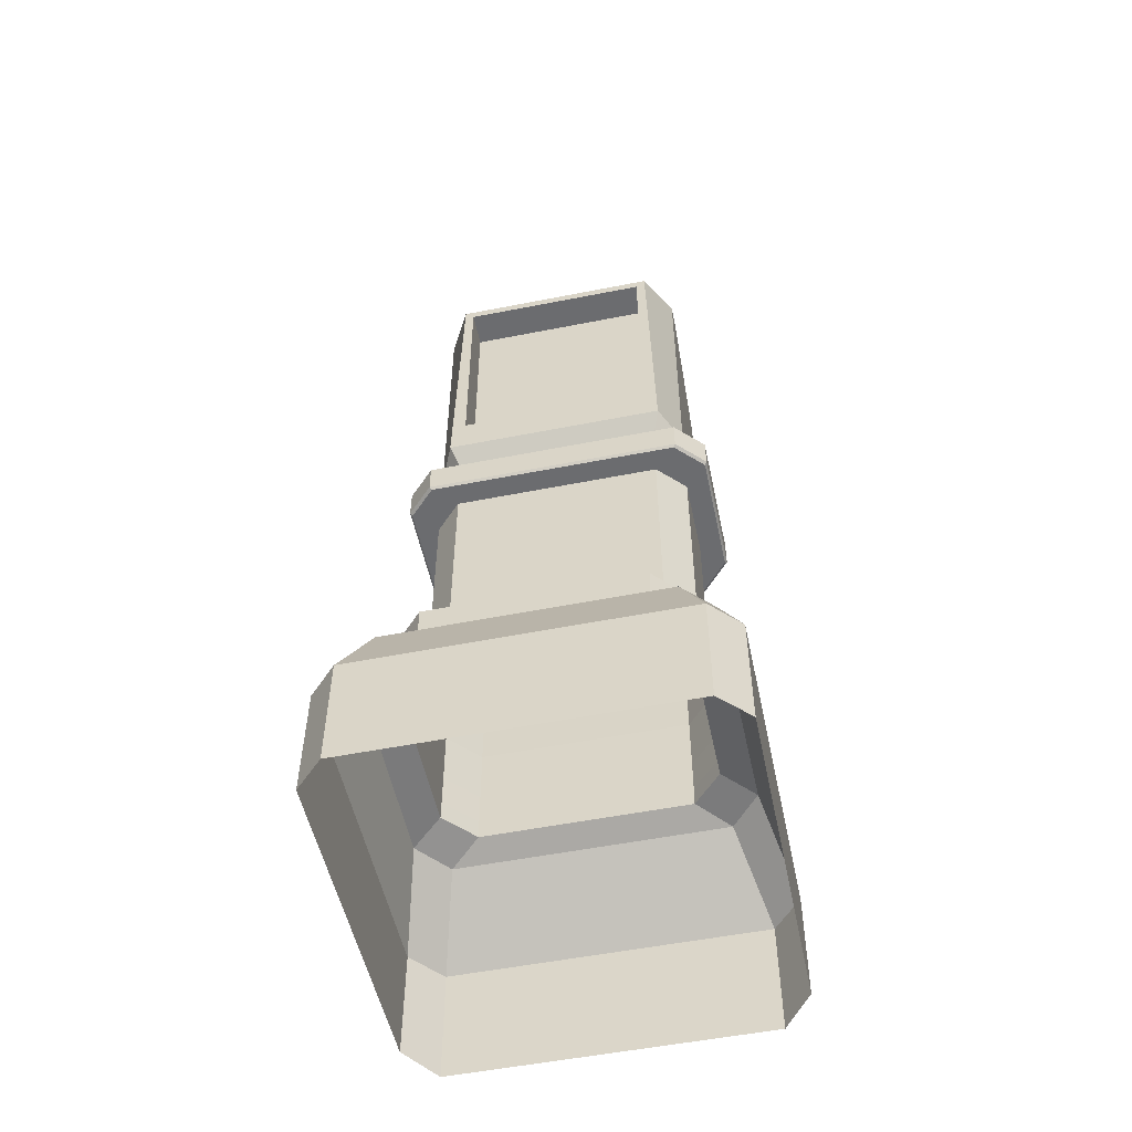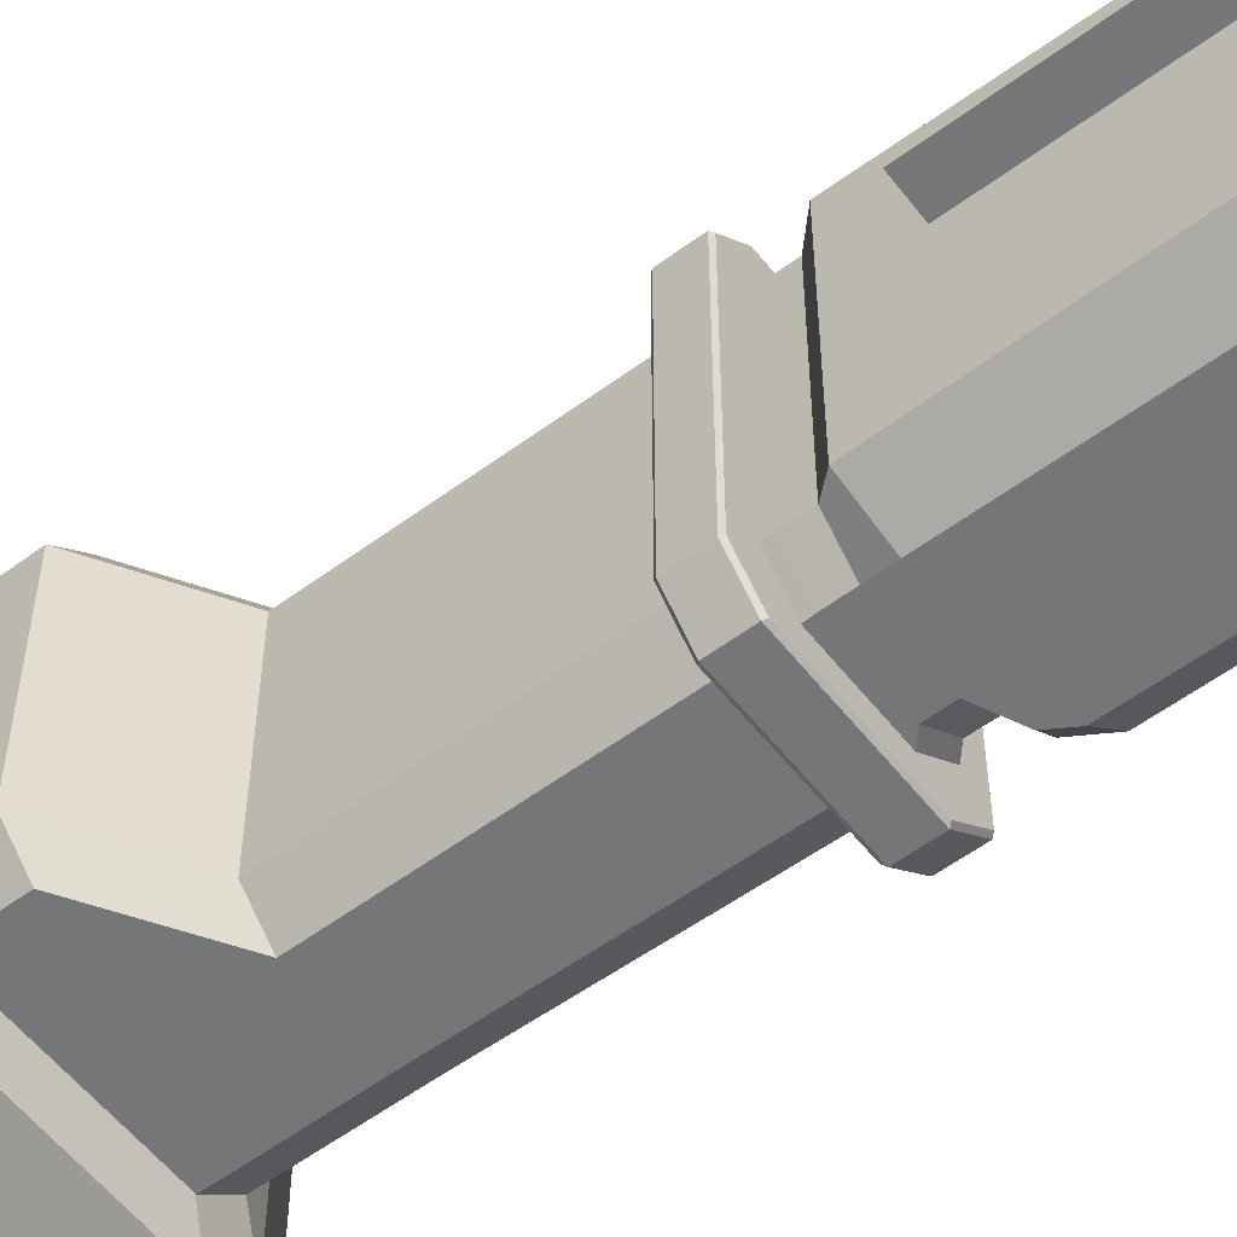
<metadata>
{"format":"obj","ext":"obj","renderer":"f3d","projection":"perspective","resolution":1024,"background":"white","views":[{"elev":-53.7,"azim":101.9,"up":"+Y"},{"elev":-56.7,"azim":127.7,"up":"+Z"}]}
</metadata>
<code>
g SM_StationMachine
v -0.6665 0.1 0.1414
v -0.6678 0.1 0.1414
v -0.7513 0.1 0.2184
v -0.6678 0.1 0.8414
v -0.6665 0.1 0.8414
v -0.7513 0.1 0.7646
v -0.5385 2.1 0.7662
v -0.4552 2.1 0.2166
v -0.4552 2.1 0.7662
v -0.5385 2.1 0.2166
v -0.3396 1.266 0.7902
v -0.3839 1.22 0.2136
v -0.3839 1.22 0.7692
v -0.3396 1.266 0.1926
v -0.8385 1.316 0.2171
v -0.8385 1.316 0.7658
v -0.7969 1.248 0.7654
v -0.7968 1.248 0.2174
v -0.457 1.139 0.8414
v -0.6428 1.164 0.8414
v -0.4562 1.164 0.8414
v -0.6708 1.139 0.8414
v -0.4578 1.042 0.8414
v -0.3839 0.3987 0.7696
v -0.4583 0.3987 0.8414
v -0.3839 1.042 0.7684
v -0.4321 1.999 0.2329
v -0.3396 1.37 0.2329
v -0.4321 1.368 0.2329
v -0.3396 1.999 0.2329
v -0.4578 1.042 0.1414
v -0.6677 0.3987 0.1414
v -0.4583 0.3987 0.1414
v -0.6731 1.042 0.1414
v -0.7968 1.248 0.2174
v -0.7341 1.219 0.765
v -0.7341 1.219 0.2179
v -0.7969 1.248 0.7654
v -0.7513 0.3987 0.7651
v -0.7513 0.2459 0.2178
v -0.7513 0.3987 0.2178
v -0.7513 0.2459 0.7651
v -0.3839 0.3987 0.7696
v -0.3839 0.3987 0.2132
v -0.1414 0.2459 0.7694
v -0.1414 0.2459 0.2135
v -0.2166 0.2459 0.1414
v -0.6684 0.1555 0.1414
v -0.2164 0.1555 0.1414
v -0.6684 0.2459 0.1414
v -0.6684 0.2459 0.1414
v -0.4583 0.3987 0.1414
v -0.6677 0.3987 0.1414
v -0.2166 0.2459 0.1414
v -0.7513 0.2459 0.2178
v -0.7513 0.1555 0.7649
v -0.7513 0.1555 0.2179
v -0.7513 0.2459 0.7651
v -0.2164 0.1555 0.1414
v -0.6678 0.1 0.1414
v -0.2167 0.1 0.1414
v -0.6684 0.1555 0.1414
v -0.7621 1.139 0.7636
v -0.7621 1.139 0.2193
v -0.7341 1.164 0.7644
v -0.7341 1.164 0.2185
v -0.6731 1.042 0.1414
v -0.7513 0.3987 0.2178
v -0.6677 0.3987 0.1414
v -0.7621 1.042 0.2195
v -0.6425 1.164 0.1414
v -0.457 1.139 0.1414
v -0.4562 1.164 0.1414
v -0.6706 1.139 0.1414
v -0.7976 1.841 0.7661
v -0.5385 2.1 0.2166
v -0.5385 2.1 0.7662
v -0.7977 1.841 0.2167
v -0.4321 1.999 0.7499
v -0.3396 1.37 0.7499
v -0.3396 1.999 0.7499
v -0.4321 1.368 0.7499
v -0.4321 1.368 0.7499
v -0.3396 1.37 0.2329
v -0.3396 1.37 0.7499
v -0.4321 1.368 0.2329
v -0.4321 1.999 0.2329
v -0.3396 1.999 0.7499
v -0.3396 1.999 0.2329
v -0.4321 1.999 0.7499
v -0.7977 1.841 0.2167
v -0.7976 1.841 0.7661
v -0.8385 1.751 0.766
v -0.8385 1.751 0.2169
v -0.8385 1.751 0.2169
v -0.8385 1.751 0.766
v -0.8385 1.316 0.7658
v -0.8385 1.316 0.2171
v -0.3839 1.164 0.214
v -0.3839 1.139 0.7683
v -0.3839 1.164 0.7689
v -0.3839 1.139 0.2146
v -0.2164 0.1555 0.8414
v -0.1414 0.1 0.7673
v -0.2167 0.1 0.8414
v -0.1414 0.1555 0.7689
v -0.1414 0.1555 0.2139
v -0.2164 0.1555 0.1414
v -0.1414 0.1 0.2155
v -0.2167 0.1 0.1414
v -0.3396 2.026 0.208
v -0.3396 2.026 0.7749
v -0.4552 2.1 0.7662
v -0.4552 2.1 0.2166
v -0.2166 0.2459 0.8414
v -0.4583 0.3987 0.8414
v -0.3839 0.3987 0.7696
v -0.1414 0.2459 0.7694
v -0.3839 0.3987 0.2132
v -0.2166 0.2459 0.1414
v -0.1414 0.2459 0.2135
v -0.4583 0.3987 0.1414
v -0.2166 0.2459 0.8414
v -0.1414 0.2459 0.7694
v -0.2164 0.1555 0.8414
v -0.1414 0.1555 0.7689
v -0.1414 0.2459 0.2135
v -0.2164 0.1555 0.1414
v -0.1414 0.1555 0.2139
v -0.2166 0.2459 0.1414
v -0.3839 0.3987 0.2132
v -0.3839 1.042 0.2145
v -0.4578 1.042 0.1414
v -0.4583 0.3987 0.1414
v -0.3839 1.042 0.7684
v -0.3839 0.3987 0.2132
v -0.3839 0.3987 0.7696
v -0.3839 1.042 0.2145
v -0.3839 1.139 0.7683
v -0.457 1.139 0.8414
v -0.3839 1.164 0.7689
v -0.4562 1.164 0.8414
v -0.3839 1.22 0.7692
v -0.4553 1.264 0.8414
v -0.3396 1.266 0.7902
v -0.4557 1.22 0.8414
v -0.3396 1.266 0.1926
v -0.4553 1.275 0.1414
v -0.3839 1.22 0.2136
v -0.4557 1.22 0.1414
v -0.3839 1.164 0.214
v -0.457 1.139 0.1414
v -0.3839 1.139 0.2146
v -0.4562 1.164 0.1414
v -0.6684 0.1555 0.1414
v -0.7513 0.1 0.2184
v -0.6678 0.1 0.1414
v -0.7513 0.1555 0.2179
v -0.7513 0.1555 0.7649
v -0.6685 0.1555 0.8414
v -0.7513 0.1 0.7646
v -0.6678 0.1 0.8414
v -0.6684 0.2459 0.1414
v -0.6677 0.3987 0.1414
v -0.7513 0.3987 0.2178
v -0.7513 0.2459 0.2178
v -0.7513 0.3987 0.7651
v -0.6684 0.2459 0.8414
v -0.7513 0.2459 0.7651
v -0.6678 0.3987 0.8414
v -0.6684 0.2459 0.1414
v -0.7513 0.2459 0.2178
v -0.6684 0.1555 0.1414
v -0.7513 0.1555 0.2179
v -0.7513 0.2459 0.7651
v -0.6685 0.1555 0.8414
v -0.7513 0.1555 0.7649
v -0.6684 0.2459 0.8414
v -0.7513 0.3987 0.7651
v -0.7621 1.042 0.7634
v -0.6732 1.042 0.8414
v -0.6678 0.3987 0.8414
v -0.7621 1.042 0.2195
v -0.7621 1.042 0.7634
v -0.7513 0.3987 0.2178
v -0.7513 0.3987 0.7651
v -0.6425 1.164 0.1414
v -0.7341 1.164 0.2185
v -0.6706 1.139 0.1414
v -0.7621 1.139 0.2193
v -0.6708 1.139 0.8414
v -0.7341 1.164 0.7644
v -0.6428 1.164 0.8414
v -0.7621 1.139 0.7636
v -0.7968 1.248 0.2174
v -0.7567 1.307 0.1414
v -0.8385 1.316 0.2171
v -0.7274 1.26 0.1414
v -0.764 1.735 0.8414
v -0.7976 1.841 0.7661
v -0.7353 1.798 0.8414
v -0.8385 1.751 0.766
v -0.7977 1.841 0.2167
v -0.7569 1.75 0.1414
v -0.7355 1.798 0.1414
v -0.8385 1.751 0.2169
v -0.8385 1.316 0.7658
v -0.764 1.34 0.8414
v -0.7969 1.248 0.7654
v -0.7105 1.252 0.8414
v -0.8385 1.751 0.766
v -0.764 1.34 0.8414
v -0.8385 1.316 0.7658
v -0.764 1.735 0.8414
v -0.7569 1.75 0.1414
v -0.8385 1.316 0.2171
v -0.7567 1.307 0.1414
v -0.8385 1.751 0.2169
v -0.5076 2.026 0.1414
v -0.7977 1.841 0.2167
v -0.7355 1.798 0.1414
v -0.5385 2.1 0.2166
v -0.7976 1.841 0.7661
v -0.5076 2.026 0.8414
v -0.7353 1.798 0.8414
v -0.5385 2.1 0.7662
v -0.7969 1.248 0.7654
v -0.7105 1.252 0.8414
v -0.7341 1.219 0.765
v -0.6424 1.219 0.8414
v -0.7274 1.26 0.1414
v -0.7341 1.219 0.2179
v -0.642 1.219 0.1414
v -0.7968 1.248 0.2174
v -0.5076 2.026 0.8414
v -0.4552 2.1 0.7662
v -0.4552 2.026 0.8414
v -0.5385 2.1 0.7662
v -0.4552 2.1 0.2166
v -0.5385 2.1 0.2166
v -0.5076 2.026 0.1414
v -0.4552 2.026 0.1414
v -0.7513 0.1555 0.7649
v -0.7513 0.1 0.2184
v -0.7513 0.1555 0.2179
v -0.7513 0.1 0.7646
v -0.7569 1.75 0.1414
v -0.7567 1.307 0.1414
v -0.4553 1.275 0.1414
v -0.7355 1.798 0.1414
v -0.4552 2.026 0.1414
v -0.5076 2.026 0.1414
v -0.4552 2.1 0.7662
v -0.3396 2.026 0.7749
v -0.4552 2.026 0.8414
v -0.3396 1.266 0.7902
v -0.4553 1.264 0.8414
v -0.4578 1.042 0.8414
v -0.6678 0.3987 0.8414
v -0.6732 1.042 0.8414
v -0.4583 0.3987 0.8414
v -0.6684 0.2459 0.8414
v -0.2166 0.2459 0.8414
v -0.6685 0.1555 0.8414
v -0.2164 0.1555 0.8414
v -0.6678 0.1 0.8414
v -0.2167 0.1 0.8414
v -0.4553 1.275 0.1414
v -0.642 1.219 0.1414
v -0.4557 1.22 0.1414
v -0.7567 1.307 0.1414
v -0.7274 1.26 0.1414
v -0.4552 2.026 0.8414
v -0.7353 1.798 0.8414
v -0.5076 2.026 0.8414
v -0.4553 1.264 0.8414
v -0.764 1.735 0.8414
v -0.764 1.34 0.8414
v -0.7105 1.252 0.8414
v -0.6424 1.219 0.8414
v -0.4557 1.22 0.8414
v -0.4552 2.026 0.1414
v -0.3396 2.026 0.208
v -0.4552 2.1 0.2166
v -0.4553 1.275 0.1414
v -0.3396 1.266 0.1926
v -0.1414 0.2459 0.2135
v -0.1414 0.1555 0.7689
v -0.1414 0.2459 0.7694
v -0.1414 0.1555 0.2139
v -0.1414 0.1 0.2155
v -0.1414 0.1 0.7673
v -0.3396 2.026 0.7749
v -0.3396 1.999 0.2329
v -0.3396 1.999 0.7499
v -0.3396 1.37 0.7499
v -0.3396 2.026 0.208
v -0.3396 1.266 0.7902
v -0.3396 1.37 0.2329
v -0.3396 1.266 0.1926
v -0.2167 0.1 0.1414
v -0.6665 0.1 0.1414
v -0.7279 0.07113 0.05977
v -0.1397 0.07263 0.06401
v -0.7621 1.139 0.7636
v -0.7325 1.139 0.9017
v -0.8222 1.139 0.823
v -0.6708 1.139 0.8414
v -1.025 -0.09056 0.07658
v -1.025 -0.09056 0.9063
v -1.027 -0.4061 0.905
v -1.027 -0.4061 0.07782
v -0.8188 0.0709 0.847
v -0.7513 0.1 0.2184
v -0.7513 0.1 0.7646
v -0.8188 0.0709 0.1359
v -0.07474 -0.09056 0.9828
v -0.9388 -0.3898 0.9829
v -0.9366 -0.09056 0.9828
v -0.07489 -0.4006 0.9835
v -0.06455 0.07282 0.8441
v -0.1414 0.1 0.2155
v -0.06455 0.07282 0.1388
v -0.1414 0.1 0.7673
v 0.000591 -0.402 0.07422
v 0 -0.09056 0.909
v 0 -0.09056 0.07381
v 0.000591 -0.402 0.9086
v -0.9388 -0.3903 0.003012
v -0.07474 -0.09056 -0
v -0.9366 -0.09056 -0
v -0.07489 -0.4008 -0
v -0.4578 1.042 0.8414
v -0.6732 1.042 0.8414
v -0.7331 1.042 0.9016
v -0.3978 1.042 0.9016
v -0.3182 1.132 0.1494
v -0.3182 1.049 0.8335
v -0.3182 1.132 0.8335
v -0.3182 1.049 0.1493
v -0.7621 1.139 0.2193
v -0.7323 1.139 0.08119
v -0.6706 1.139 0.1414
v -0.8222 1.139 0.1599
v -0.7341 1.219 0.765
v -0.7341 1.164 0.2185
v -0.7341 1.219 0.2179
v -0.7341 1.164 0.7644
v -0.3839 1.22 0.2136
v -0.3839 1.22 0.7692
v -0.07474 -0.09056 0.9828
v -0.9366 -0.09056 0.9828
v -0.7279 0.07113 0.9231
v -0.1397 0.07263 0.9188
v -0.642 1.219 0.1414
v -0.4562 1.164 0.1414
v -0.4557 1.22 0.1414
v -0.6425 1.164 0.1414
v -0.4557 1.22 0.8414
v 0 -0.09056 0.07381
v 0 -0.09056 0.909
v -0.06455 0.07282 0.8441
v -0.06455 0.07282 0.1388
v -0.07474 -0.09056 -0
v -0.7279 0.07113 0.05977
v -0.9366 -0.09056 -0
v -0.1397 0.07263 0.06401
v -0.8188 0.0709 0.1359
v -0.8188 0.0709 0.847
v -1.025 -0.09056 0.9063
v -1.025 -0.09056 0.07658
v -0.7279 0.07113 0.9231
v -0.2167 0.1 0.8414
v -0.1397 0.07263 0.9188
v -0.6665 0.1 0.8414
v -0.7621 1.139 0.7636
v -0.8222 1.139 0.1599
v -0.7621 1.139 0.2193
v -0.8222 1.139 0.823
v -0.7621 1.042 0.7634
v -0.7331 1.042 0.9016
v -0.6732 1.042 0.8414
v -0.8222 1.042 0.823
v -0.3921 1.132 0.9072
v -0.3182 1.049 0.8335
v -0.3923 1.049 0.9072
v -0.3182 1.132 0.8335
v -0.7329 1.042 0.08121
v -0.4578 1.042 0.1414
v -0.3978 1.042 0.08121
v -0.6731 1.042 0.1414
v -0.6706 1.139 0.1414
v -0.3976 1.139 0.0812
v -0.457 1.139 0.1414
v -0.7323 1.139 0.08119
v -0.3839 1.22 0.2136
v -0.4562 1.164 0.1414
v -0.3839 1.164 0.214
v -0.4557 1.22 0.1414
v -0.4557 1.22 0.8414
v -0.3839 1.22 0.7692
v -0.4562 1.164 0.8414
v -0.3839 1.164 0.7689
v -0.07474 -0.09056 0.9828
v -0.1397 0.07263 0.9188
v -0.06455 0.07282 0.8441
v 0 -0.09056 0.909
v -0.07474 -0.09056 -0
v -0.06455 0.07282 0.1388
v -0.1397 0.07263 0.06401
v 0 -0.09056 0.07381
v -0.07489 -0.4006 0.9835
v -0.07474 -0.09056 0.9828
v 0 -0.09056 0.909
v 0.000591 -0.402 0.9086
v -0.1414 0.1 0.7673
v -0.06455 0.07282 0.8441
v -0.1397 0.07263 0.9188
v -0.2167 0.1 0.8414
v -0.1397 0.07263 0.06401
v -0.1414 0.1 0.2155
v -0.2167 0.1 0.1414
v -0.06455 0.07282 0.1388
v 0 -0.09056 0.07381
v -0.07489 -0.4008 -0
v 0.000591 -0.402 0.07422
v -0.07474 -0.09056 -0
v -0.7382 1.132 0.9072
v -0.3923 1.049 0.9072
v -0.7386 1.049 0.9072
v -0.3921 1.132 0.9072
v -0.738 1.132 0.07564
v -0.3923 1.049 0.07564
v -0.3921 1.132 0.07564
v -0.7384 1.049 0.07564
v -0.3976 1.139 0.9016
v -0.7325 1.139 0.9017
v -0.6708 1.139 0.8414
v -0.457 1.139 0.8414
v -0.7621 1.042 0.2195
v -0.8222 1.042 0.823
v -0.7621 1.042 0.7634
v -0.8222 1.042 0.1599
v -0.738 1.132 0.07564
v -0.8278 1.132 0.1543
v -0.7384 1.049 0.07564
v -0.8278 1.049 0.1543
v -0.642 1.219 0.1414
v -0.7341 1.219 0.2179
v -0.6425 1.164 0.1414
v -0.7341 1.164 0.2185
v -0.7341 1.219 0.765
v -0.6428 1.164 0.8414
v -0.7341 1.164 0.7644
v -0.6424 1.219 0.8414
v -0.9366 -0.09056 0.9828
v -0.8188 0.0709 0.847
v -0.7279 0.07113 0.9231
v -1.025 -0.09056 0.9063
v -0.8188 0.0709 0.1359
v -1.025 -0.09056 0.07658
v -0.9366 -0.09056 -0
v -0.7279 0.07113 0.05977
v -0.6665 0.1 0.1414
v -0.8188 0.0709 0.1359
v -0.7279 0.07113 0.05977
v -0.7513 0.1 0.2184
v -0.8188 0.0709 0.847
v -0.7513 0.1 0.7646
v -0.6665 0.1 0.8414
v -0.7279 0.07113 0.9231
v -1.025 -0.09056 0.9063
v -0.9388 -0.3898 0.9829
v -1.027 -0.4061 0.905
v -0.9366 -0.09056 0.9828
v -1.025 -0.09056 0.07658
v -0.9388 -0.3903 0.003012
v -0.9366 -0.09056 -0
v -1.027 -0.4061 0.07782
v -0.8278 1.132 0.1543
v -0.8278 1.049 0.8285
v -0.8278 1.049 0.1543
v -0.8278 1.132 0.8285
v -0.7621 1.042 0.2195
v -0.7329 1.042 0.08121
v -0.8222 1.042 0.1599
v -0.6731 1.042 0.1414
v -0.8278 1.132 0.8285
v -0.7386 1.049 0.9072
v -0.8278 1.049 0.8285
v -0.7382 1.132 0.9072
v -0.3237 1.042 0.1549
v -0.3923 1.049 0.07564
v -0.3978 1.042 0.08121
v -0.3182 1.049 0.1493
v -0.3976 1.139 0.0812
v -0.3182 1.132 0.1494
v -0.3237 1.139 0.1548
v -0.3921 1.132 0.07564
v -0.3182 1.132 0.8335
v -0.3976 1.139 0.9016
v -0.3237 1.139 0.828
v -0.3921 1.132 0.9072
v -0.3237 1.042 0.828
v -0.3923 1.049 0.9072
v -0.3182 1.049 0.8335
v -0.3978 1.042 0.9016
v -0.3182 1.132 0.1494
v -0.3182 1.132 0.8335
v -0.3237 1.139 0.828
v -0.3237 1.139 0.1548
v -0.3237 1.042 0.1549
v -0.3182 1.049 0.8335
v -0.3182 1.049 0.1493
v -0.3237 1.042 0.828
v -0.7384 1.049 0.07564
v -0.8222 1.042 0.1599
v -0.7329 1.042 0.08121
v -0.8278 1.049 0.1543
v -0.738 1.132 0.07564
v -0.8222 1.139 0.1599
v -0.8278 1.132 0.1543
v -0.7323 1.139 0.08119
v -0.7382 1.132 0.9072
v -0.8278 1.132 0.8285
v -0.8222 1.139 0.823
v -0.7325 1.139 0.9017
v -0.7386 1.049 0.9072
v -0.8222 1.042 0.823
v -0.8278 1.049 0.8285
v -0.7331 1.042 0.9016
v -0.8278 1.132 0.8285
v -0.8278 1.132 0.1543
v -0.8222 1.139 0.1599
v -0.8222 1.139 0.823
v -0.3921 1.132 0.07564
v -0.7323 1.139 0.08119
v -0.738 1.132 0.07564
v -0.3976 1.139 0.0812
v -0.3921 1.132 0.9072
v -0.7382 1.132 0.9072
v -0.7325 1.139 0.9017
v -0.3976 1.139 0.9016
v -0.7384 1.049 0.07564
v -0.3978 1.042 0.08121
v -0.3923 1.049 0.07564
v -0.7329 1.042 0.08121
v -0.8222 1.042 0.823
v -0.8278 1.049 0.1543
v -0.8278 1.049 0.8285
v -0.8222 1.042 0.1599
v -0.3978 1.042 0.9016
v -0.7386 1.049 0.9072
v -0.3923 1.049 0.9072
v -0.7331 1.042 0.9016
v -0.3182 1.132 0.1494
v -0.3921 1.132 0.07564
v -0.3182 1.049 0.1493
v -0.3923 1.049 0.07564
v -0.3839 1.042 0.2145
v -0.3978 1.042 0.08121
v -0.4578 1.042 0.1414
v -0.3237 1.042 0.1549
v -0.3839 1.042 0.7684
v -0.3237 1.042 0.828
v -0.3978 1.042 0.9016
v -0.4578 1.042 0.8414
v -0.3976 1.139 0.0812
v -0.3237 1.139 0.1548
v -0.457 1.139 0.1414
v -0.3839 1.139 0.2146
v -0.3237 1.139 0.828
v -0.3839 1.139 0.7683
v -0.457 1.139 0.8414
v -0.3976 1.139 0.9016
v -0.4321 1.999 0.7499
v -0.4321 1.999 0.2329
v -0.4321 1.368 0.2329
v -0.4321 1.368 0.7499
f 3 2 1
f 6 5 4
f 9 8 7
f 10 7 8
f 13 12 11
f 14 11 12
f 17 16 15
f 18 17 15
f 21 20 19
f 22 19 20
f 25 24 23
f 26 23 24
f 29 28 27
f 30 27 28
f 33 32 31
f 34 31 32
f 37 36 35
f 38 35 36
f 41 40 39
f 42 39 40
f 45 44 43
f 46 44 45
f 49 48 47
f 50 47 48
f 53 52 51
f 54 51 52
f 57 56 55
f 58 55 56
f 61 60 59
f 62 59 60
f 65 64 63
f 66 64 65
f 69 68 67
f 70 67 68
f 73 72 71
f 74 71 72
f 77 76 75
f 78 75 76
f 81 80 79
f 82 79 80
f 85 84 83
f 86 83 84
f 89 88 87
f 90 87 88
f 93 92 91
f 94 93 91
f 97 96 95
f 98 97 95
f 101 100 99
f 102 99 100
f 105 104 103
f 106 103 104
f 109 108 107
f 109 110 108
f 113 112 111
f 111 114 113
f 117 116 115
f 115 118 117
f 121 120 119
f 122 119 120
f 125 124 123
f 125 126 124
f 129 128 127
f 130 127 128
f 133 132 131
f 131 134 133
f 137 136 135
f 138 135 136
f 141 140 139
f 140 141 142
f 145 144 143
f 146 143 144
f 149 148 147
f 150 148 149
f 153 152 151
f 154 151 152
f 157 156 155
f 158 155 156
f 161 160 159
f 161 162 160
f 165 164 163
f 163 166 165
f 169 168 167
f 170 167 168
f 173 172 171
f 173 174 172
f 177 176 175
f 178 175 176
f 181 180 179
f 179 182 181
f 185 184 183
f 185 186 184
f 189 188 187
f 190 188 189
f 193 192 191
f 194 191 192
f 197 196 195
f 198 195 196
f 201 200 199
f 202 199 200
f 205 204 203
f 206 203 204
f 209 208 207
f 210 208 209
f 213 212 211
f 214 211 212
f 217 216 215
f 218 215 216
f 221 220 219
f 222 219 220
f 225 224 223
f 226 223 224
f 229 228 227
f 230 228 229
f 233 232 231
f 234 231 232
f 237 236 235
f 238 235 236
f 241 240 239
f 242 241 239
f 245 244 243
f 246 243 244
f 249 248 247
f 247 250 249
f 251 249 250
f 252 251 250
f 255 254 253
f 254 255 256
f 257 256 255
f 260 259 258
f 261 258 259
f 259 262 261
f 261 262 263
f 262 264 263
f 265 263 264
f 264 266 265
f 267 265 266
f 270 269 268
f 268 269 271
f 272 271 269
f 275 274 273
f 273 274 276
f 277 276 274
f 277 278 276
f 279 276 278
f 280 276 279
f 281 276 280
f 284 283 282
f 282 283 285
f 286 285 283
f 289 288 287
f 290 287 288
f 290 288 291
f 292 291 288
f 295 294 293
f 295 293 296
f 294 297 293
f 296 293 298
f 294 299 297
f 296 298 299
f 299 300 297
f 300 299 298
f 303 302 301
f 304 303 301
f 307 306 305
f 308 305 306
f 311 310 309
f 312 311 309
f 315 314 313
f 314 316 313
f 319 318 317
f 320 317 318
f 323 322 321
f 324 321 322
f 327 326 325
f 328 325 326
f 331 330 329
f 332 329 330
f 335 334 333
f 336 335 333
f 339 338 337
f 340 337 338
f 343 342 341
f 344 341 342
f 347 346 345
f 348 345 346
f 350 101 349
f 99 349 101
f 353 352 351
f 354 353 351
f 357 356 355
f 358 355 356
f 21 359 280
f 20 21 280
f 362 361 360
f 363 362 360
f 366 365 364
f 367 364 365
f 370 369 368
f 368 371 370
f 374 373 372
f 375 372 373
f 378 377 376
f 379 376 377
f 382 381 380
f 383 380 381
f 386 385 384
f 387 384 385
f 390 389 388
f 391 388 389
f 394 393 392
f 395 392 393
f 398 397 396
f 399 396 397
f 402 401 400
f 402 403 401
f 406 405 404
f 404 407 406
f 410 409 408
f 411 408 409
f 414 413 412
f 412 415 414
f 418 417 416
f 419 418 416
f 422 421 420
f 423 420 421
f 426 425 424
f 427 424 425
f 430 429 428
f 431 428 429
f 434 433 432
f 435 432 433
f 438 437 436
f 439 438 436
f 442 441 440
f 443 440 441
f 446 445 444
f 446 447 445
f 450 449 448
f 450 451 449
f 454 453 452
f 455 452 453
f 458 457 456
f 459 456 457
f 462 461 460
f 460 463 462
f 466 465 464
f 467 464 465
f 470 469 468
f 468 471 470
f 474 473 472
f 475 472 473
f 478 477 476
f 479 476 477
f 482 481 480
f 483 480 481
f 486 485 484
f 487 484 485
f 490 489 488
f 491 488 489
f 494 493 492
f 495 492 493
f 498 497 496
f 499 496 497
f 502 501 500
f 503 500 501
f 506 505 504
f 507 504 505
f 510 509 508
f 511 510 508
f 514 513 512
f 515 512 513
f 518 517 516
f 519 516 517
f 522 521 520
f 523 520 521
f 526 525 524
f 524 527 526
f 530 529 528
f 531 528 529
f 534 533 532
f 535 534 532
f 538 537 536
f 539 536 537
f 542 541 540
f 543 542 540
f 546 545 544
f 547 544 545
f 550 549 548
f 551 548 549
f 554 553 552
f 555 552 553
f 558 557 556
f 558 559 557
f 562 561 560
f 560 561 563
f 560 563 564
f 565 564 563
f 565 566 564
f 567 564 566
f 570 569 568
f 570 571 569
f 569 571 572
f 573 572 571
f 573 574 572
f 575 572 574
f 578 577 576
f 579 578 576

</code>
